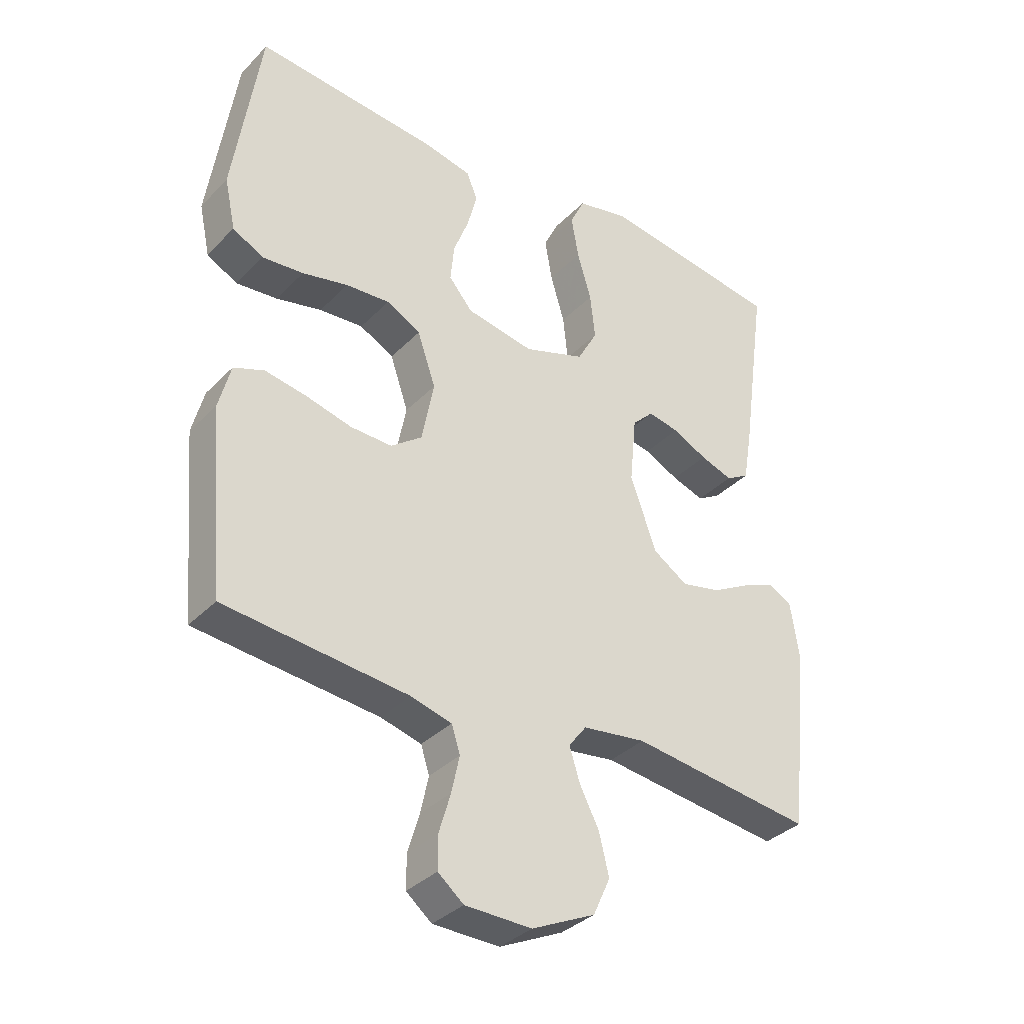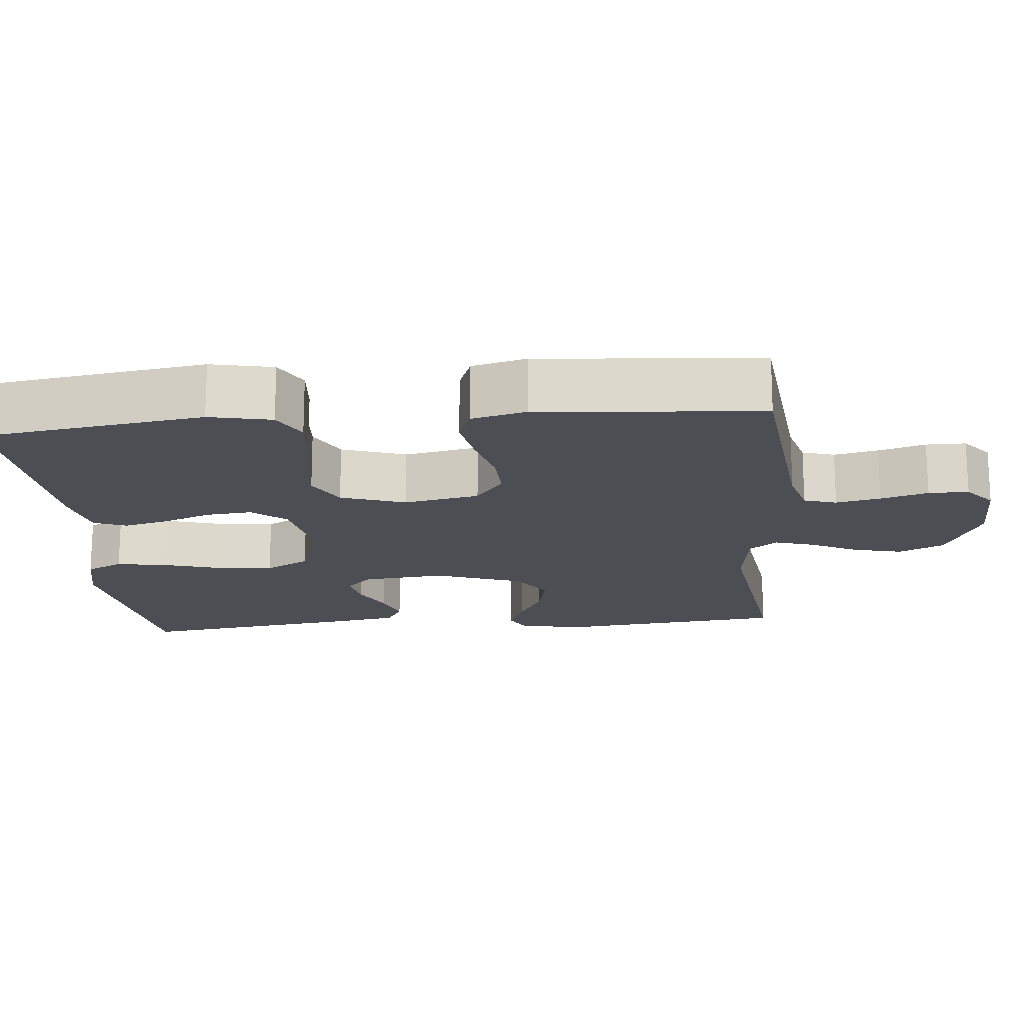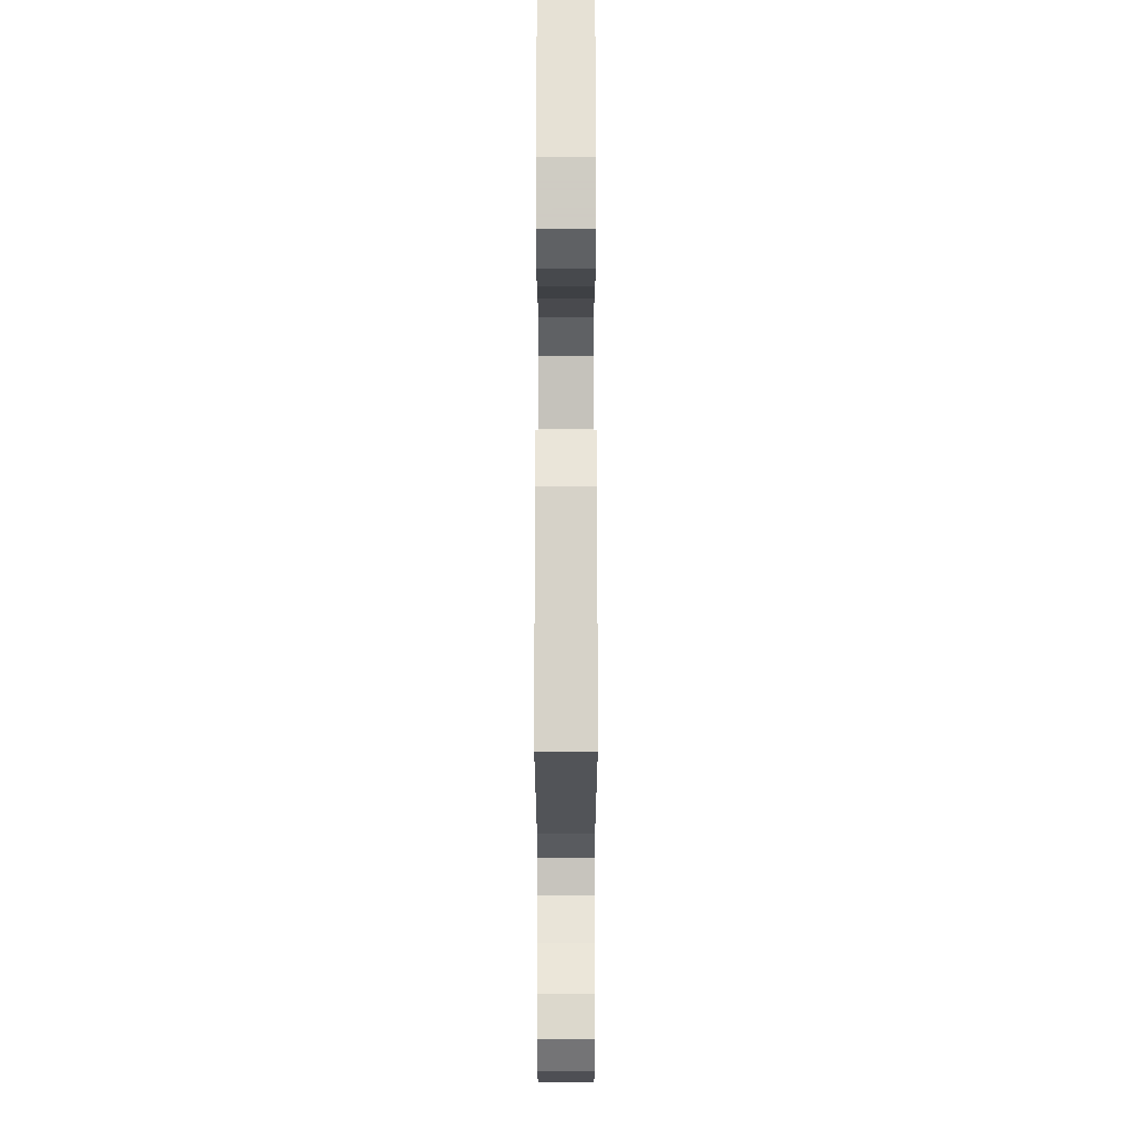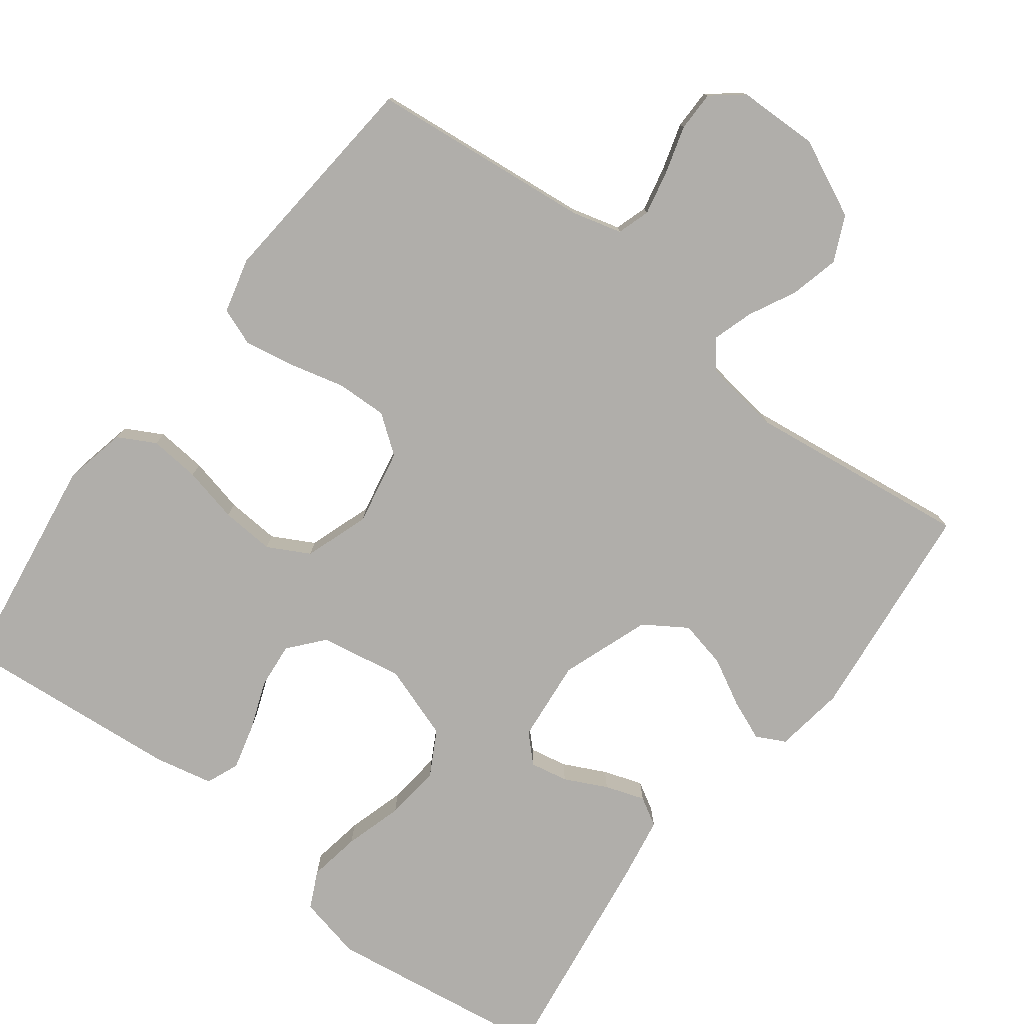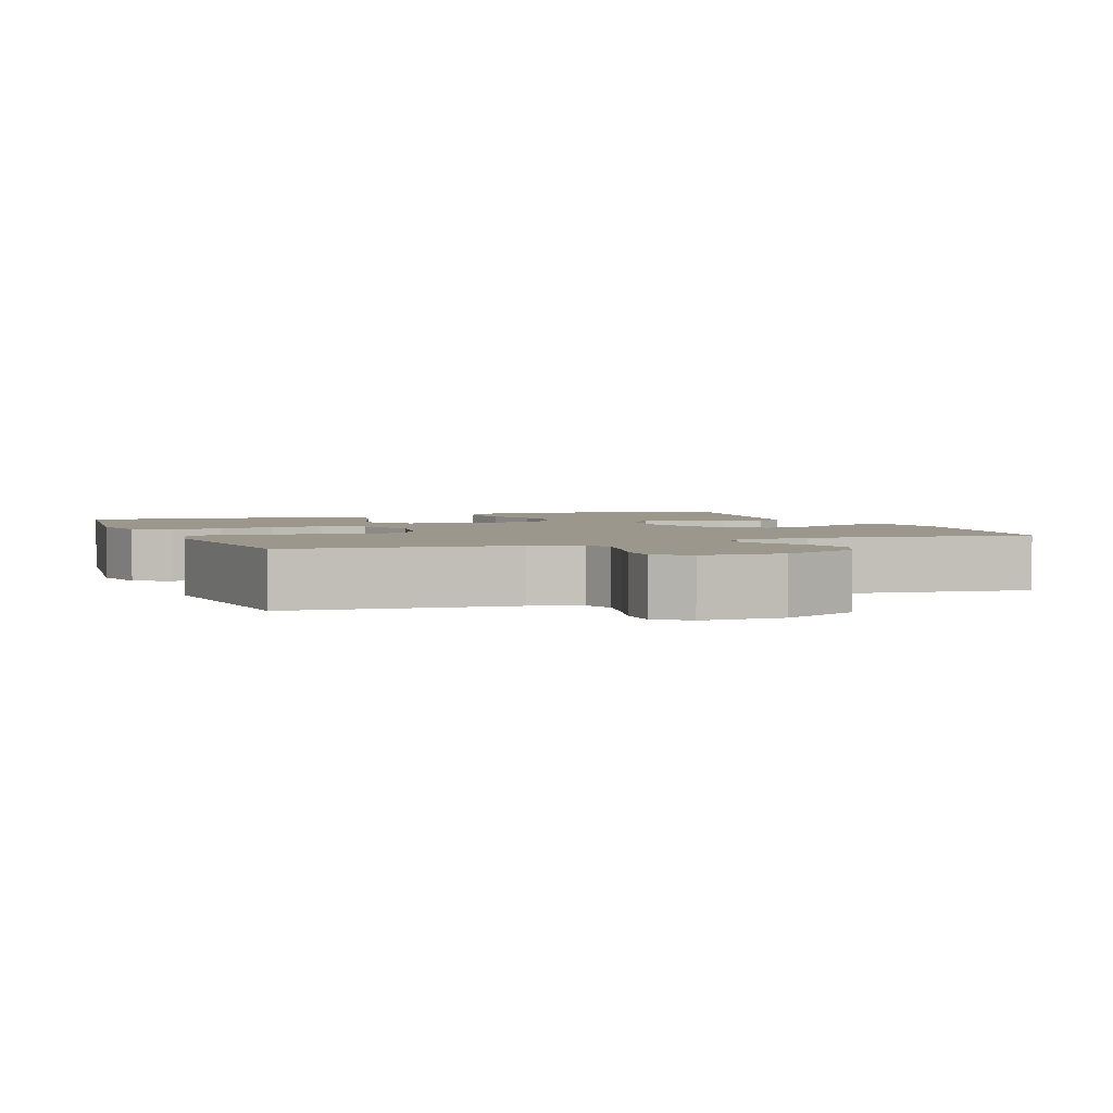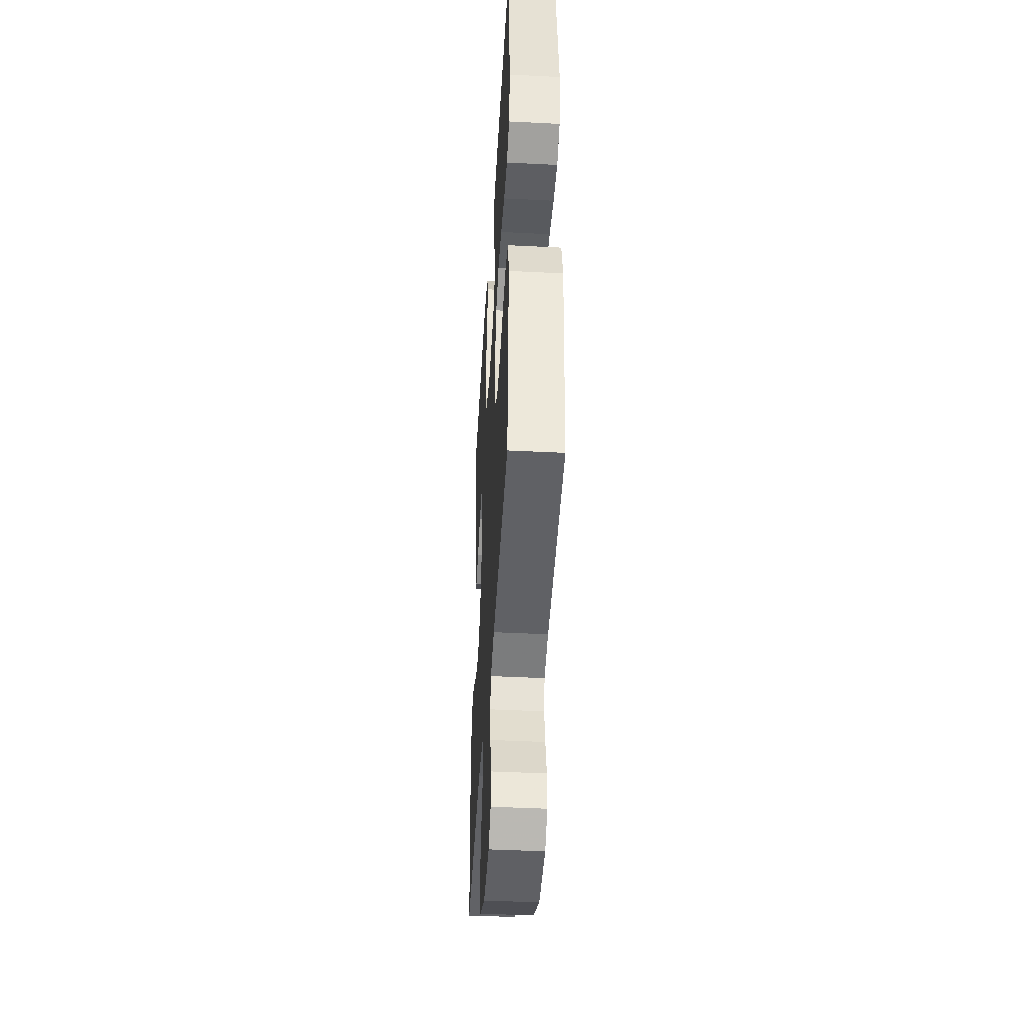
<metadata>
{"format":"obj","ext":"obj","renderer":"f3d","projection":"perspective","resolution":1024,"background":"white","views":[{"elev":-35.2,"azim":142.8,"up":"+Z"},{"elev":-17.4,"azim":95.3,"up":"+Y"},{"elev":-17.3,"azim":90.0,"up":"+Z"},{"elev":-77.9,"azim":142.8,"up":"+Y"},{"elev":2.9,"azim":158.6,"up":"+Y"},{"elev":-43.5,"azim":86.6,"up":"+Z"}]}
</metadata>
<code>
v 0.5 0.07 0.5
v 0.544 0.07 0.2
v 0.526 0.07 0.116
v 0.476 0.07 0.089
v 0.408 0.07 0.095
v 0.333 0.07 0.112
v 0.261 0.07 0.117
v 0.205 0.07 0.087
v 0.175 0.07 0
v 0.195 0.07 -0.102
v 0.246 0.07 -0.14
v 0.314 0.07 -0.138
v 0.389 0.07 -0.119
v 0.457 0.07 -0.107
v 0.507 0.07 -0.126
v 0.526 0.07 -0.2
v 0.5 0.07 -0.5
v 0.2 0.07 -0.531
v 0.133 0.07 -0.549
v 0.119 0.07 -0.593
v 0.132 0.07 -0.653
v 0.151 0.07 -0.717
v 0.151 0.07 -0.771
v 0.109 0.07 -0.805
v 0 0.07 -0.807
v -0.104 0.07 -0.758
v -0.132 0.07 -0.697
v -0.116 0.07 -0.631
v -0.084 0.07 -0.568
v -0.067 0.07 -0.514
v -0.096 0.07 -0.476
v -0.2 0.07 -0.462
v -0.5 0.07 -0.5
v -0.532 0.07 -0.2
v -0.518 0.07 -0.106
v -0.479 0.07 -0.086
v -0.425 0.07 -0.108
v -0.362 0.07 -0.142
v -0.298 0.07 -0.156
v -0.241 0.07 -0.119
v -0.198 0.07 0
v -0.209 0.07 0.111
v -0.244 0.07 0.146
v -0.295 0.07 0.136
v -0.352 0.07 0.108
v -0.405 0.07 0.09
v -0.443 0.07 0.112
v -0.458 0.07 0.2
v -0.5 0.07 0.5
v -0.2 0.07 0.543
v -0.114 0.07 0.524
v -0.09 0.07 0.474
v -0.102 0.07 0.404
v -0.125 0.07 0.326
v -0.133 0.07 0.251
v -0.1 0.07 0.191
v 0 0.07 0.157
v 0.111 0.07 0.177
v 0.15 0.07 0.223
v 0.144 0.07 0.285
v 0.119 0.07 0.351
v 0.103 0.07 0.412
v 0.121 0.07 0.456
v 0.2 0.07 0.473
v 0.5 0 0.5
v 0.544 0 0.2
v 0.526 0 0.116
v 0.476 0 0.089
v 0.408 0 0.095
v 0.333 0 0.112
v 0.261 0 0.117
v 0.205 0 0.087
v 0.175 0 0
v 0.195 0 -0.102
v 0.246 0 -0.14
v 0.314 0 -0.138
v 0.389 0 -0.119
v 0.457 0 -0.107
v 0.507 0 -0.126
v 0.526 0 -0.2
v 0.5 0 -0.5
v 0.2 0 -0.531
v 0.133 0 -0.549
v 0.119 0 -0.593
v 0.132 0 -0.653
v 0.151 0 -0.717
v 0.151 0 -0.771
v 0.109 0 -0.805
v 0 0 -0.807
v -0.104 0 -0.758
v -0.132 0 -0.697
v -0.116 0 -0.631
v -0.084 0 -0.568
v -0.067 0 -0.514
v -0.096 0 -0.476
v -0.2 0 -0.462
v -0.5 0 -0.5
v -0.532 0 -0.2
v -0.518 0 -0.106
v -0.479 0 -0.086
v -0.425 0 -0.108
v -0.362 0 -0.142
v -0.298 0 -0.156
v -0.241 0 -0.119
v -0.198 0 0
v -0.209 0 0.111
v -0.244 0 0.146
v -0.295 0 0.136
v -0.352 0 0.108
v -0.405 0 0.09
v -0.443 0 0.112
v -0.458 0 0.2
v -0.5 0 0.5
v -0.2 0 0.543
v -0.114 0 0.524
v -0.09 0 0.474
v -0.102 0 0.404
v -0.125 0 0.326
v -0.133 0 0.251
v -0.1 0 0.191
v 0 0 0.157
v 0.111 0 0.177
v 0.15 0 0.223
v 0.144 0 0.285
v 0.119 0 0.351
v 0.103 0 0.412
v 0.121 0 0.456
v 0.2 0 0.473
f 60 61 62 63
f 60 63 64 1
f 51 52 53 54
f 51 54 55
f 50 51 55
f 49 50 55
f 48 49 55 56
f 44 45 46 47
f 43 44 47 48
f 35 36 37 38
f 33 34 35 38
f 32 33 38 39
f 31 32 39 40
f 26 27 28 29
f 26 29 30
f 25 26 30
f 24 25 30
f 21 22 23 24
f 20 21 24 30
f 19 20 30 31
f 15 16 17 18
f 12 13 14 15
f 12 15 18 19
f 3 4 5 6
f 3 6 7
f 2 3 7
f 59 60 1 2
f 58 59 2 7
f 57 58 7 8
f 43 48 56 57
f 42 43 57 8
f 41 42 8 9
f 40 41 9 10
f 31 40 10 11
f 11 12 19 31
f 127 126 125 124
f 65 128 127 124
f 118 117 116 115
f 119 118 115
f 119 115 114
f 119 114 113
f 120 119 113 112
f 111 110 109 108
f 112 111 108 107
f 102 101 100 99
f 102 99 98 97
f 103 102 97 96
f 104 103 96 95
f 93 92 91 90
f 94 93 90
f 94 90 89
f 94 89 88
f 88 87 86 85
f 94 88 85 84
f 95 94 84 83
f 82 81 80 79
f 79 78 77 76
f 83 82 79 76
f 70 69 68 67
f 71 70 67
f 71 67 66
f 66 65 124 123
f 71 66 123 122
f 72 71 122 121
f 121 120 112 107
f 72 121 107 106
f 73 72 106 105
f 74 73 105 104
f 75 74 104 95
f 95 83 76 75
f 1 65 66 2
f 2 66 67 3
f 3 67 68 4
f 4 68 69 5
f 5 69 70 6
f 6 70 71 7
f 7 71 72 8
f 8 72 73 9
f 9 73 74 10
f 10 74 75 11
f 11 75 76 12
f 12 76 77 13
f 13 77 78 14
f 14 78 79 15
f 15 79 80 16
f 16 80 81 17
f 17 81 82 18
f 18 82 83 19
f 19 83 84 20
f 20 84 85 21
f 21 85 86 22
f 22 86 87 23
f 23 87 88 24
f 24 88 89 25
f 25 89 90 26
f 26 90 91 27
f 27 91 92 28
f 28 92 93 29
f 29 93 94 30
f 30 94 95 31
f 31 95 96 32
f 32 96 97 33
f 33 97 98 34
f 34 98 99 35
f 35 99 100 36
f 36 100 101 37
f 37 101 102 38
f 38 102 103 39
f 39 103 104 40
f 40 104 105 41
f 41 105 106 42
f 42 106 107 43
f 43 107 108 44
f 44 108 109 45
f 45 109 110 46
f 46 110 111 47
f 47 111 112 48
f 48 112 113 49
f 49 113 114 50
f 50 114 115 51
f 51 115 116 52
f 52 116 117 53
f 53 117 118 54
f 54 118 119 55
f 55 119 120 56
f 56 120 121 57
f 57 121 122 58
f 58 122 123 59
f 59 123 124 60
f 60 124 125 61
f 61 125 126 62
f 62 126 127 63
f 63 127 128 64
f 64 128 65 1

</code>
